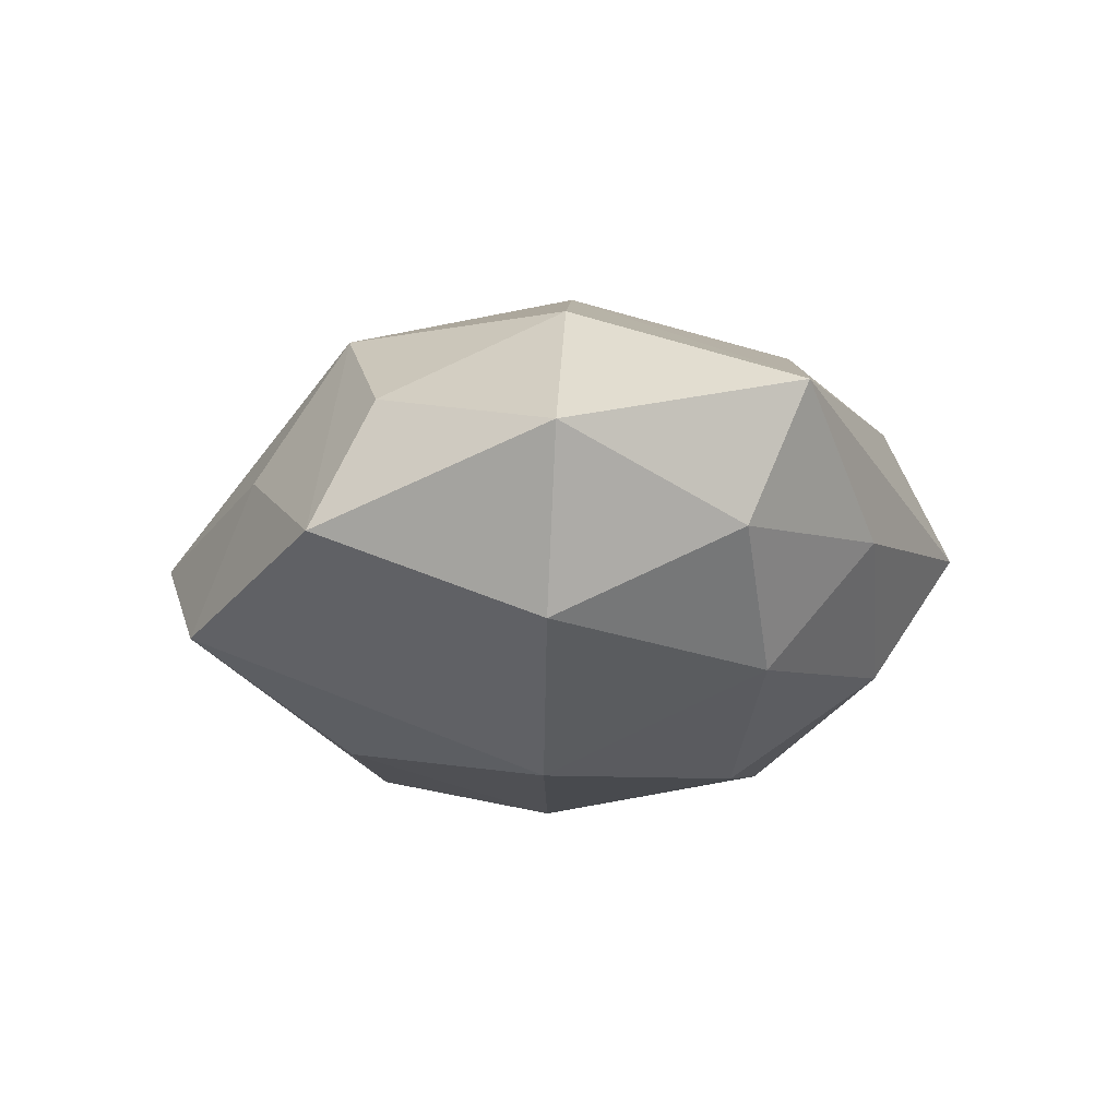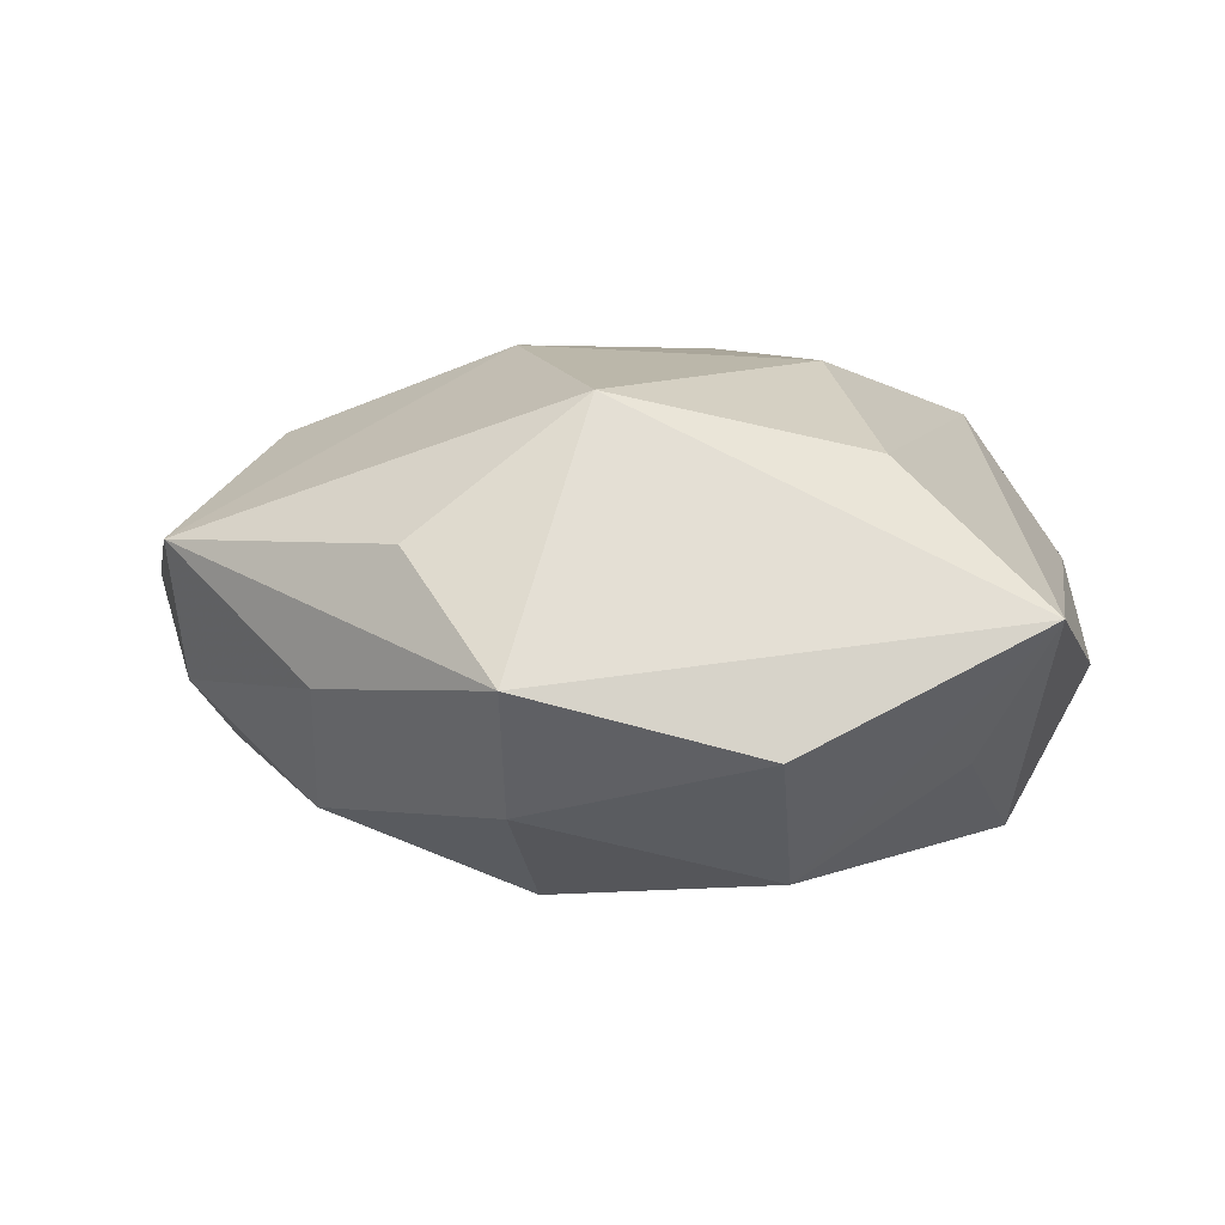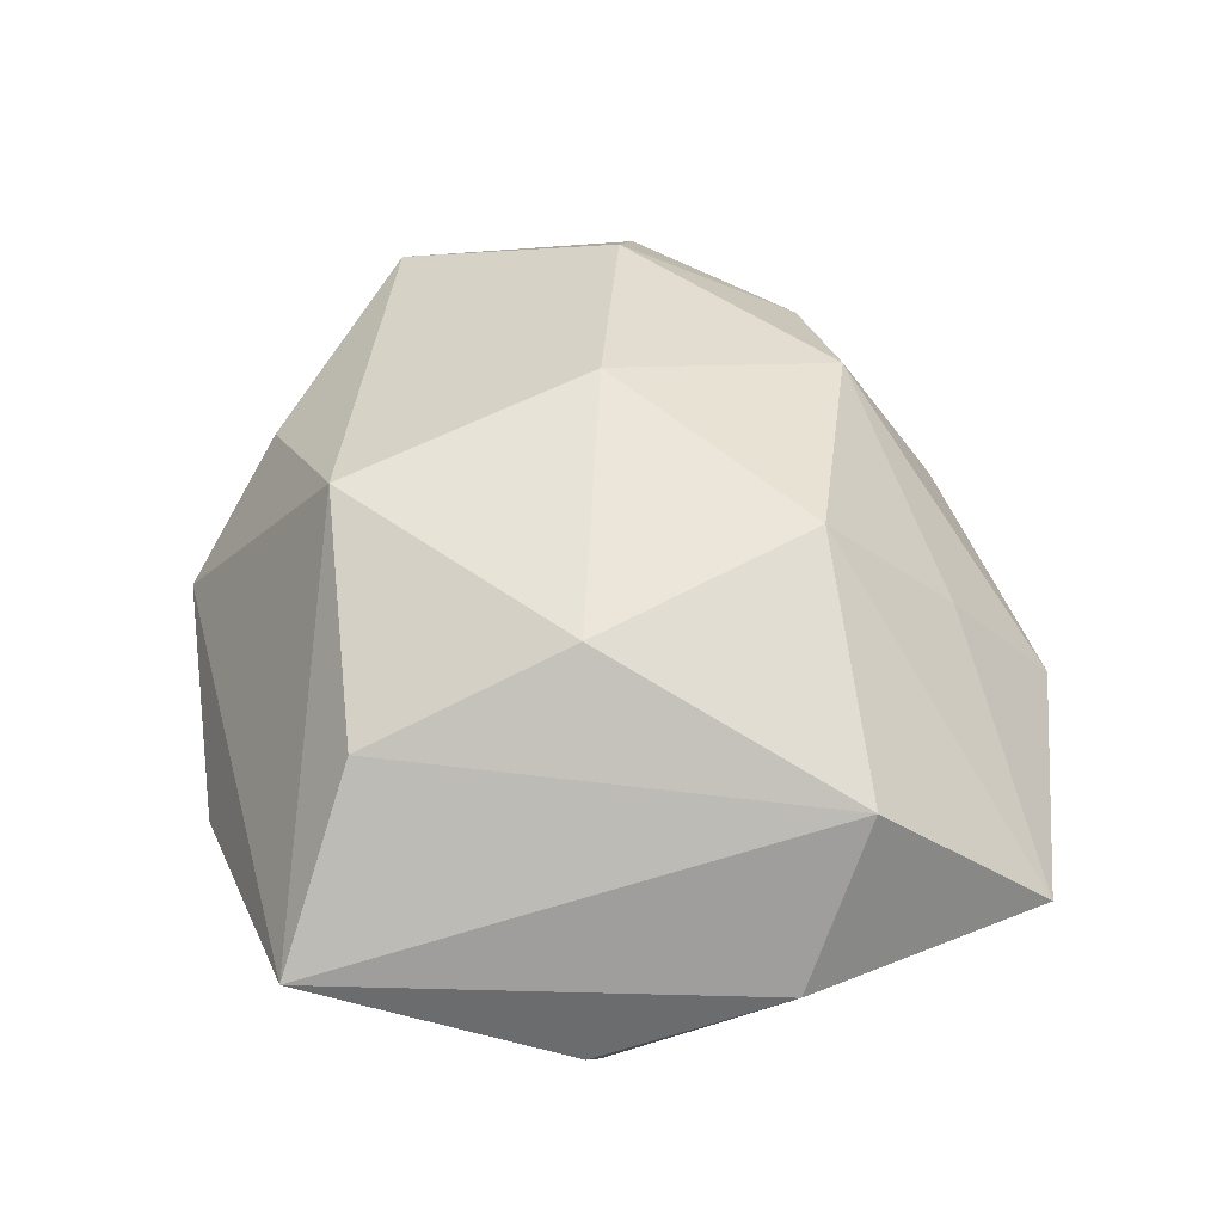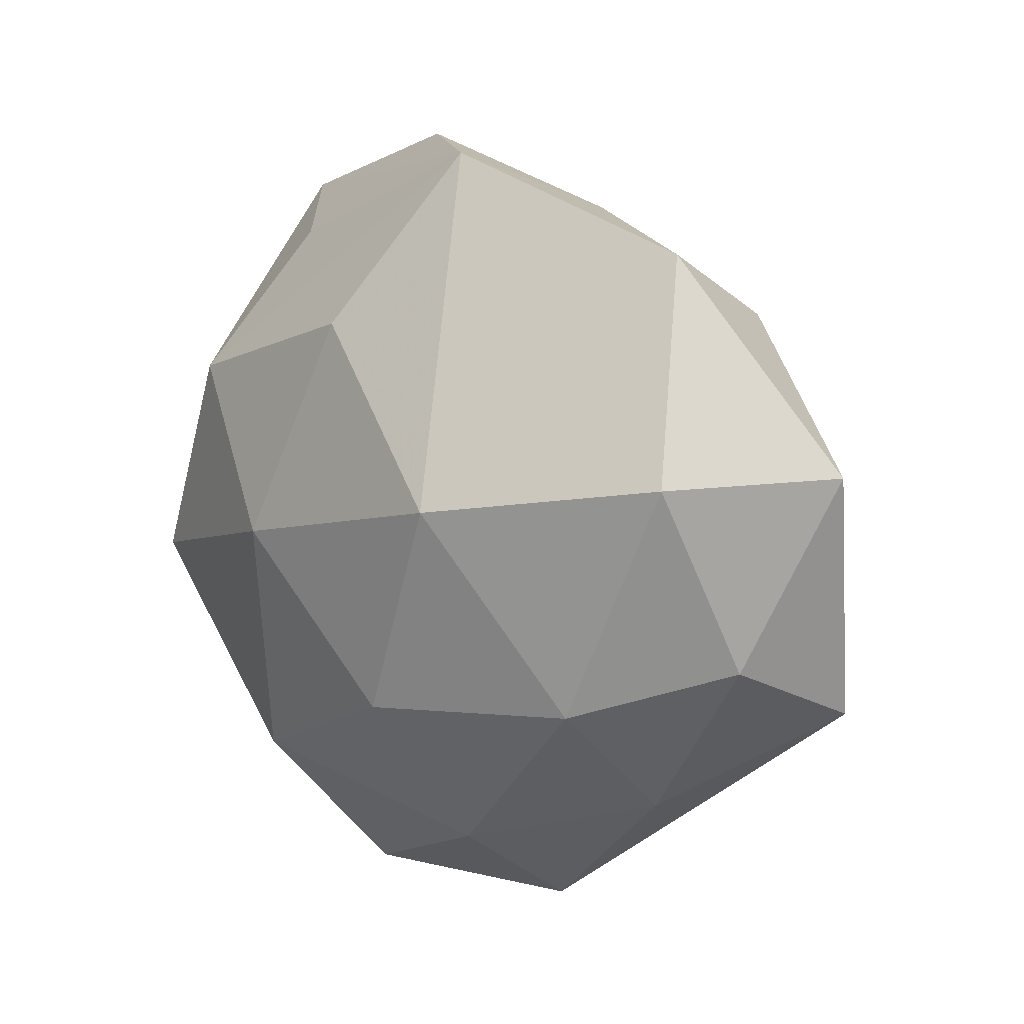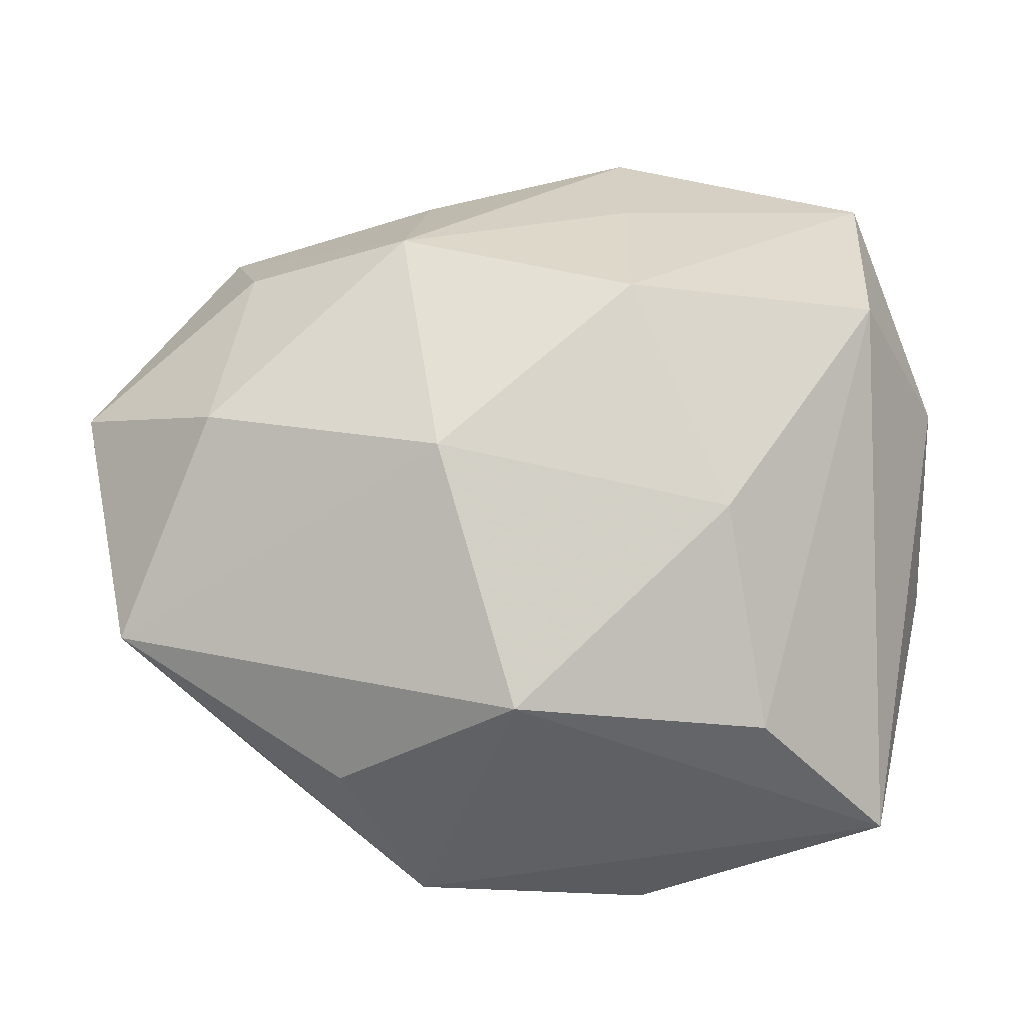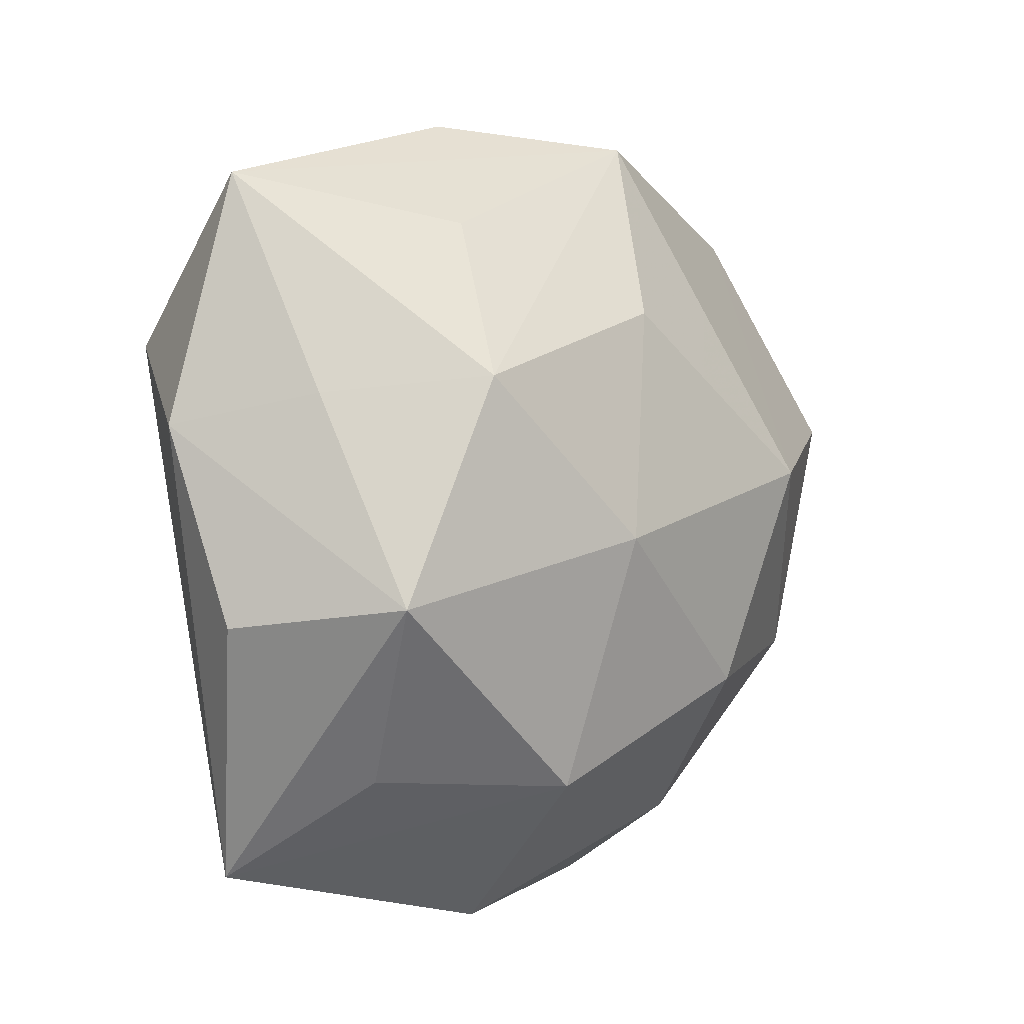
<metadata>
{"format":"obj","ext":"obj","renderer":"f3d","projection":"perspective","resolution":1024,"background":"white","views":[{"elev":-12.1,"azim":-100.2,"up":"+Z"},{"elev":8.2,"azim":0.3,"up":"+Z"},{"elev":55.3,"azim":82.3,"up":"+Z"},{"elev":9.0,"azim":-129.9,"up":"+Y"},{"elev":-14.0,"azim":-4.1,"up":"+Y"},{"elev":4.0,"azim":130.6,"up":"+Y"}]}
</metadata>
<code>
v 0.02578 0.006665 0.002446
v 0.01015 -0.002852 0.01503
v 0.01092 0.0185 -0.006945
v -0.007281 -0.01904 -0.008175
v -0.02596 -0.006032 -0.00296
v 0.02139 0.008568 -0.005462
v -0.02489 0.005085 -0.008345
v -0.005888 -0.00991 -0.01456
v -0.01782 -0.01588 -0.001805
v 0.007862 -0.01513 -0.01265
v -0.0148 -0.008282 0.01068
v -0.00269 -0.01518 0.01408
v 0.02111 -0.003442 -0.01199
v 0.01463 0.009546 -0.01277
v -0.02656 -0.009594 0.005511
v -0.02133 0.003377 0.0104
v 0.01762 -0.0143 -0.006134
v -0.004679 0.0238 -0.006503
v -0.01838 -0.009035 -0.009735
v -0.01284 -0.0183 0.006253
v 0.005188 0.01871 0.00726
v -0.007428 -0.02428 -0.0004378
v 0.006906 -0.02444 -0.004117
v 0.01274 -0.0156 0.01074
v 0.0201 0.01115 0.011
v -0.02034 0.01799 -0.002955
v -0.007414 0.0004404 0.01577
v -0.007437 0.02033 0.002758
v 0.02144 -0.02057 0.002666
v 0.005644 0.02498 -0.0002558
v -0.01895 0.01405 0.005255
v -0.009457 0.01479 0.01151
v -0.0118 0.002987 -0.01535
v 0.02561 -0.004833 -0.00224
v -0.02944 0.005397 0.001681
v 0.0005297 0.01322 -0.01273
v 0.004403 0.01099 0.01511
v 0.02147 0.02136 0.001591
v 0.00522 -0.0002186 -0.01577
f 29 12 22
f 24 12 29
f 37 21 32
f 38 21 37
f 17 13 29
f 20 22 12
f 12 15 20
f 20 15 22
f 3 18 38
f 5 19 9
f 9 15 5
f 22 15 9
f 32 21 30
f 38 18 30
f 30 21 38
f 12 24 2
f 29 13 34
f 34 1 29
f 13 1 34
f 39 13 10
f 13 17 10
f 10 17 29
f 11 15 12
f 27 37 32
f 32 16 27
f 12 2 27
f 27 2 37
f 27 11 12
f 27 16 15
f 15 11 27
f 18 33 26
f 38 1 6
f 6 1 13
f 39 33 36
f 36 33 18
f 38 37 25
f 37 2 25
f 25 1 38
f 29 1 25
f 25 24 29
f 25 2 24
f 22 9 4
f 4 9 19
f 29 22 23
f 23 10 29
f 22 4 23
f 23 4 10
f 8 33 39
f 39 10 8
f 19 33 8
f 8 4 19
f 10 4 8
f 31 16 32
f 32 26 31
f 28 30 18
f 18 26 28
f 32 30 28
f 28 26 32
f 7 26 33
f 7 19 5
f 7 33 19
f 18 3 14
f 14 36 18
f 14 6 13
f 14 13 39
f 39 36 14
f 14 3 38
f 38 6 14
f 16 31 35
f 35 31 26
f 15 16 35
f 26 7 35
f 5 15 35
f 35 7 5

</code>
